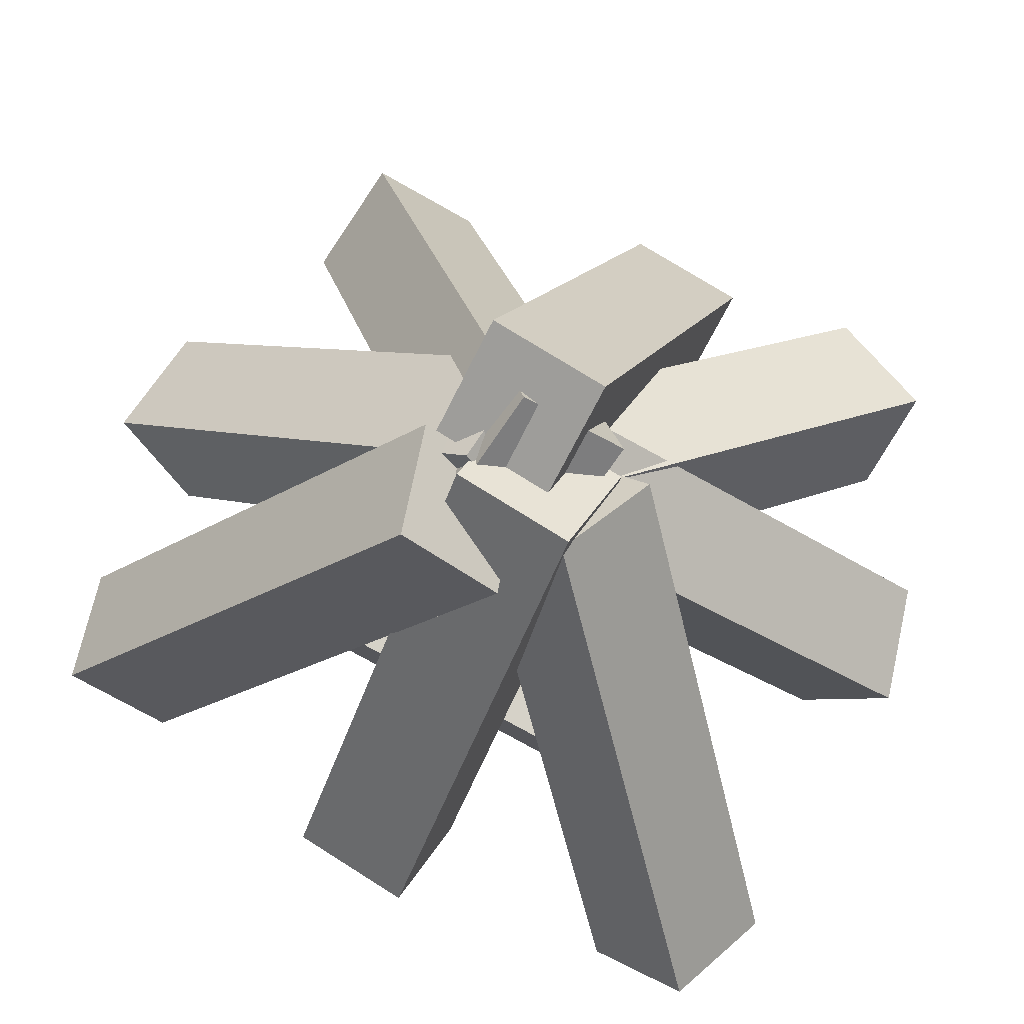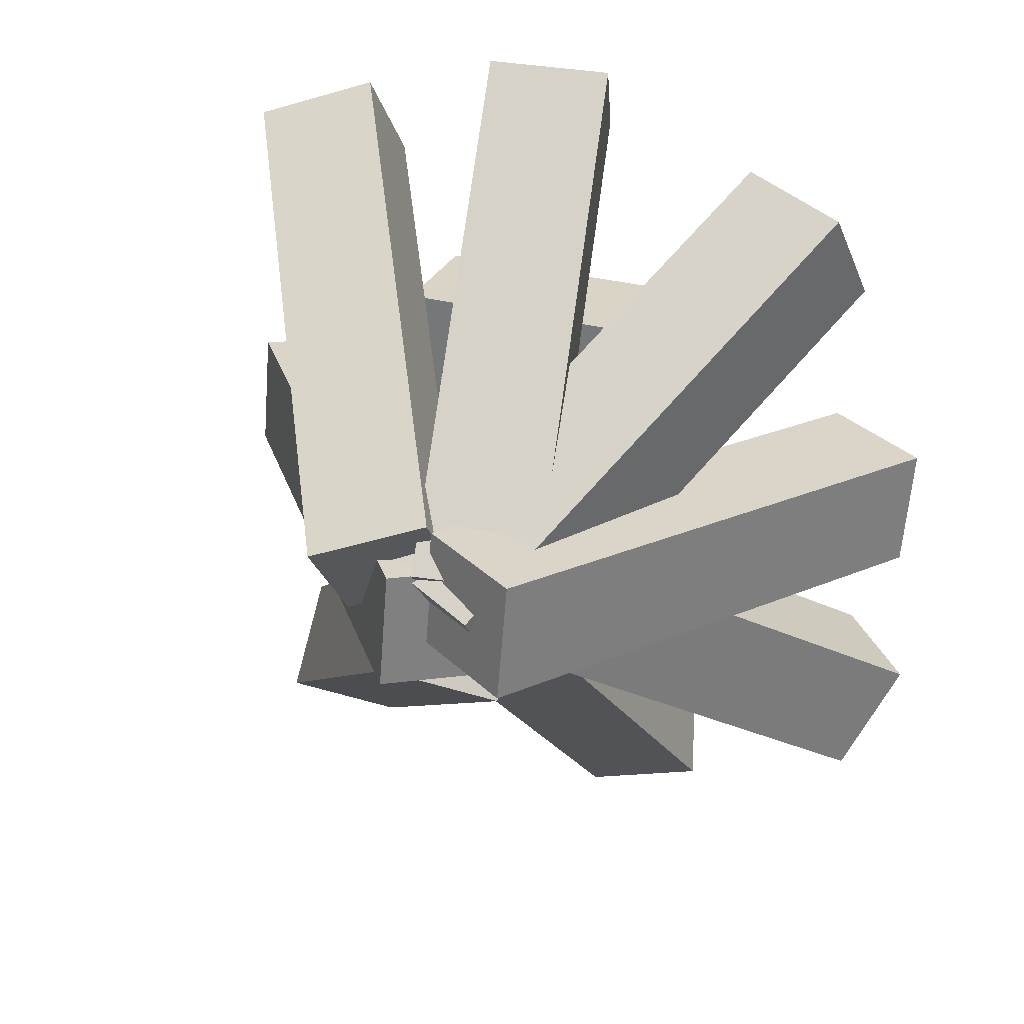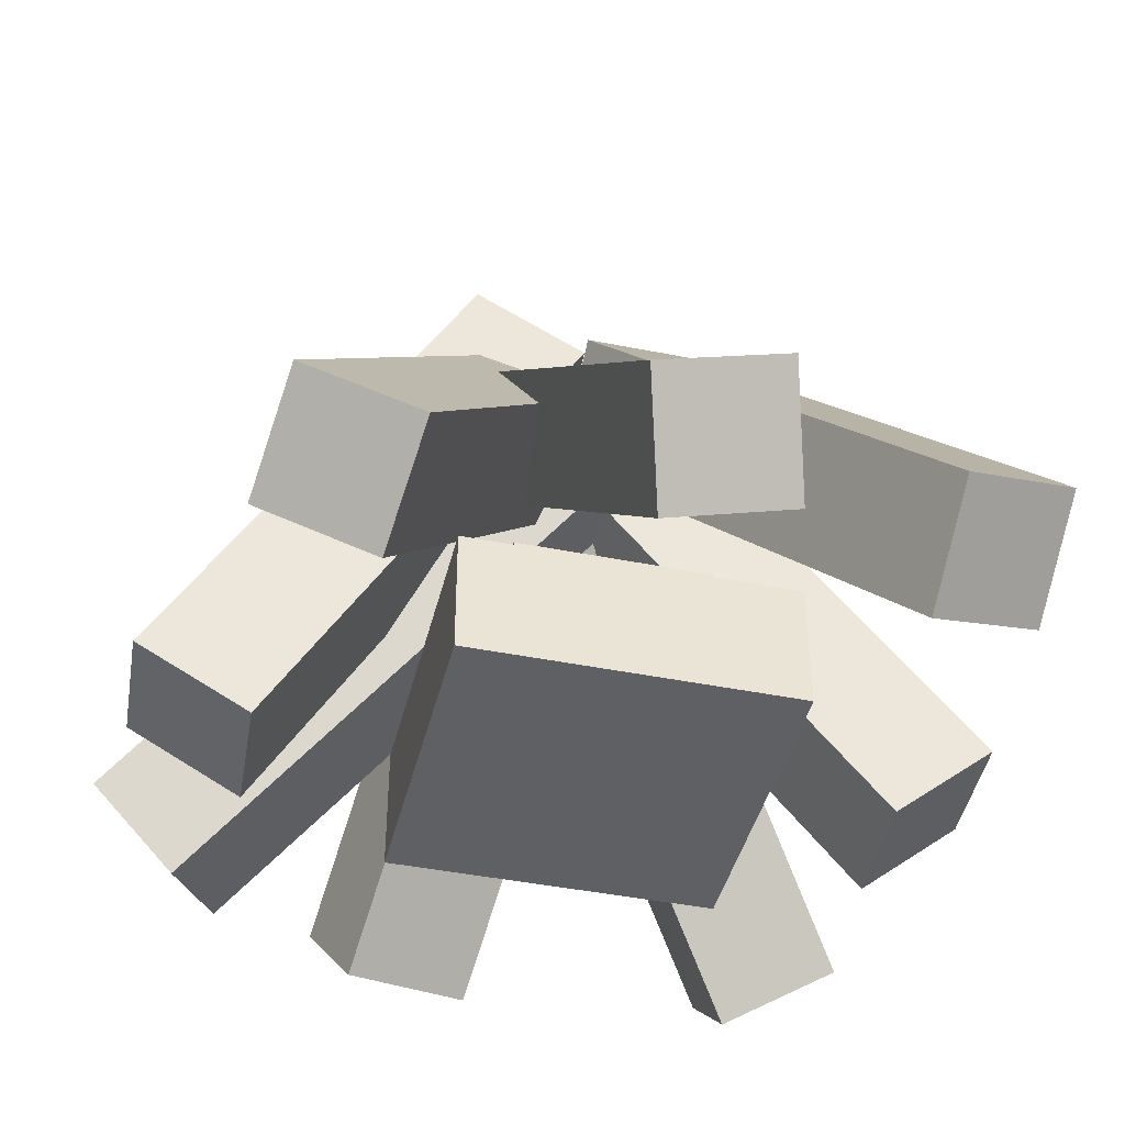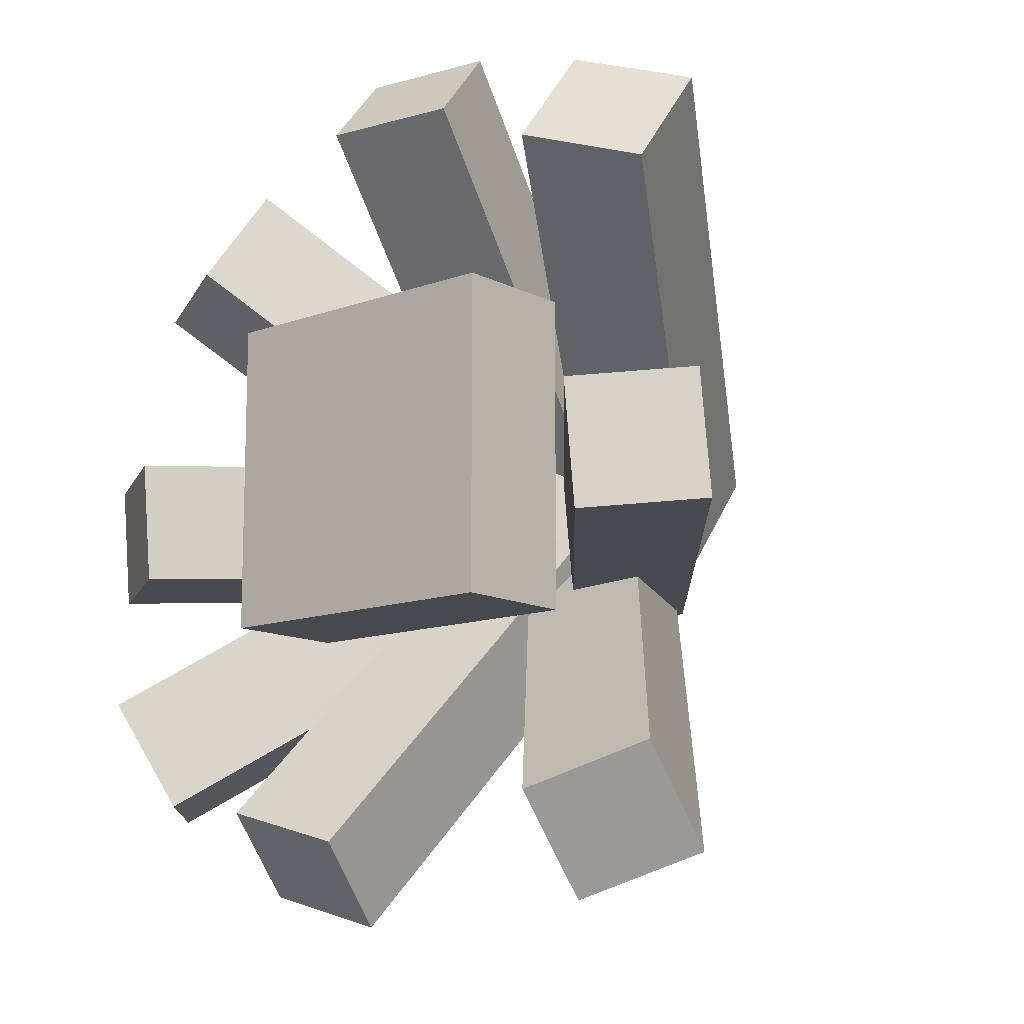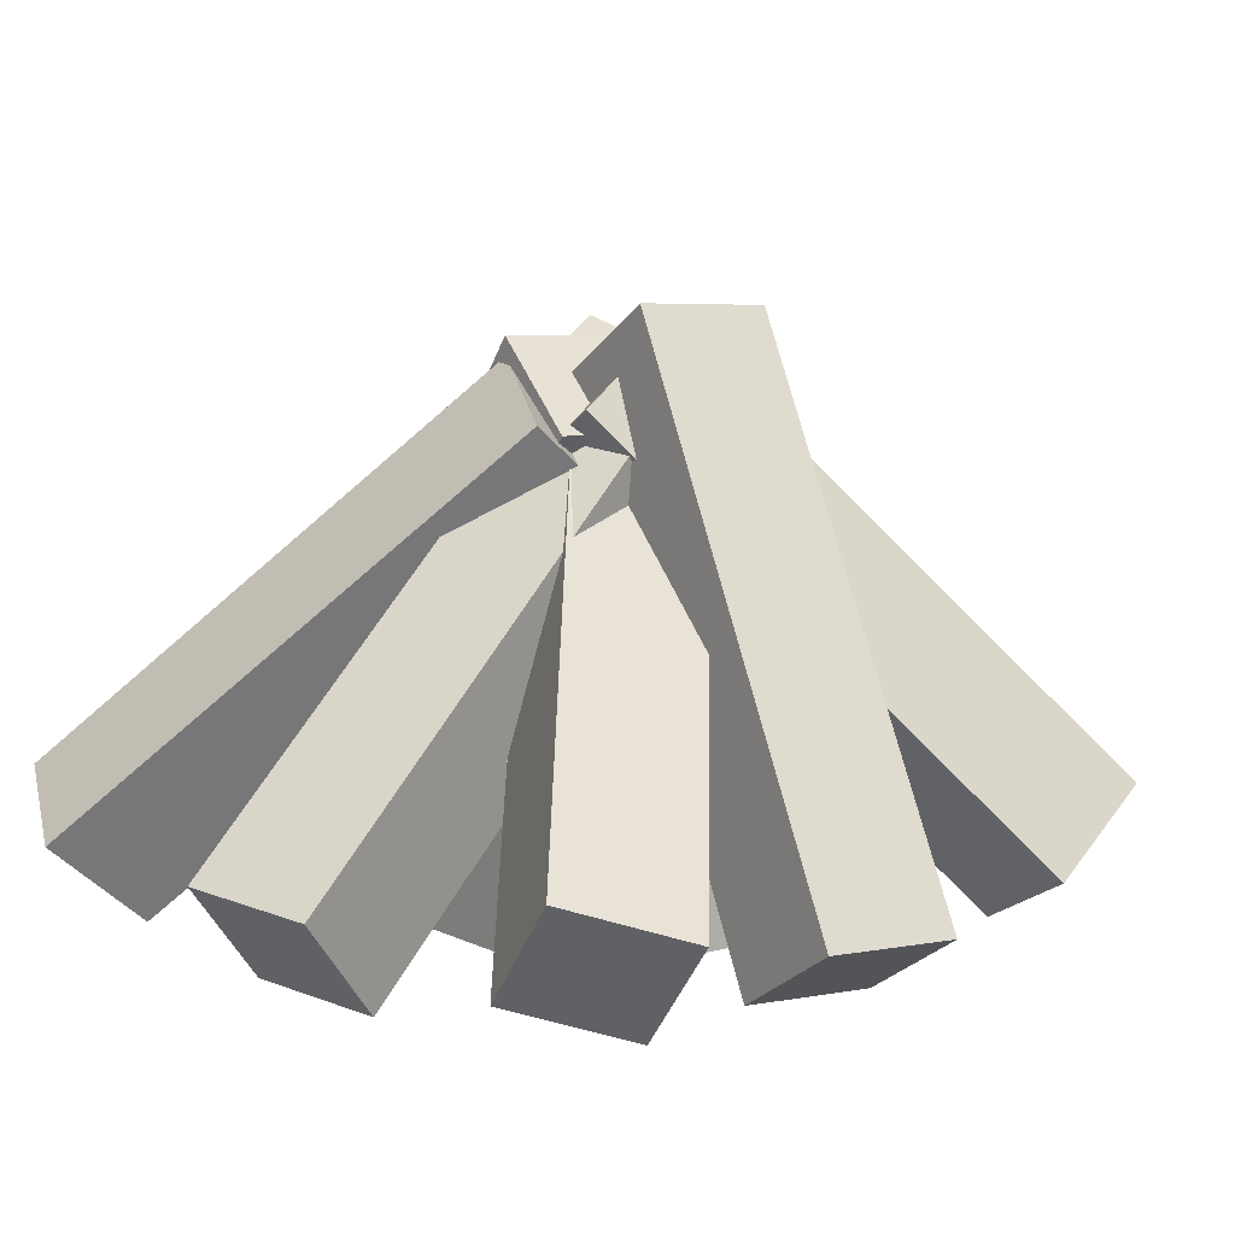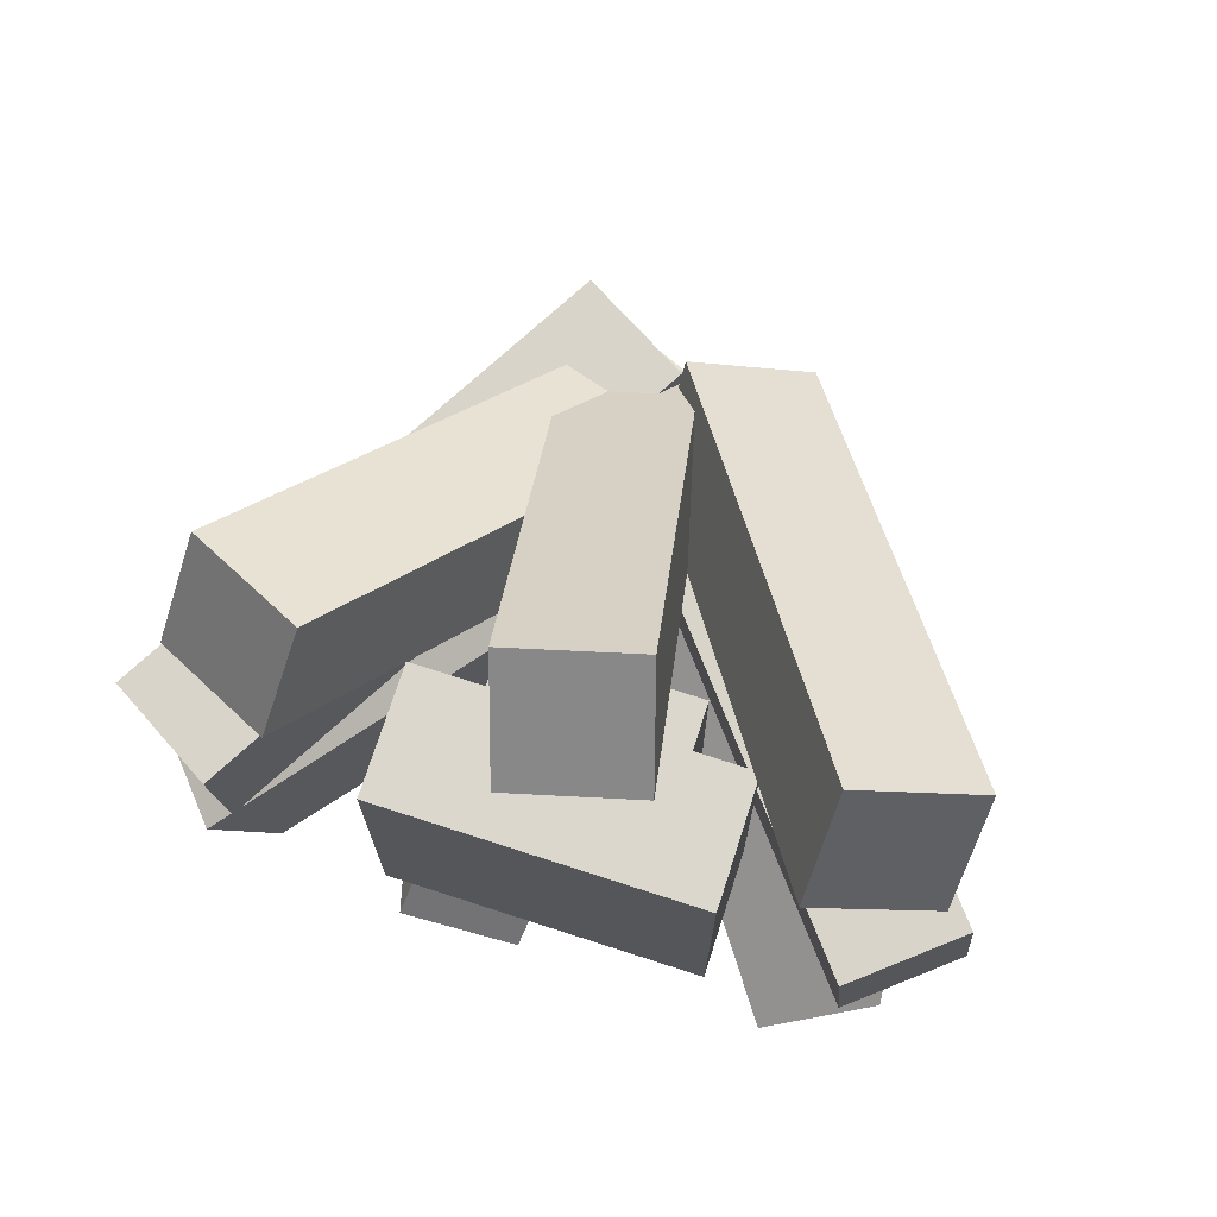
<metadata>
{"format":"obj","ext":"obj","renderer":"f3d","projection":"perspective","resolution":1024,"background":"white","views":[{"elev":78.0,"azim":118.2,"up":"+Y"},{"elev":28.9,"azim":-157.9,"up":"+Z"},{"elev":-42.6,"azim":-13.5,"up":"+Y"},{"elev":-12.3,"azim":40.5,"up":"+Z"},{"elev":8.3,"azim":-126.6,"up":"+Y"},{"elev":73.0,"azim":17.9,"up":"+Z"}]}
</metadata>
<code>
o cube
v 0.1875 0.125 0.1875
v 0.1875 0.125 -0.125
v 0.1875 0 0.1875
v 0.1875 0 -0.125
v -0.125 0.125 -0.125
v -0.125 0.125 0.1875
v -0.125 0 -0.125
v -0.125 0 0.1875
f 4 7 5 2
f 3 4 2 1
f 8 3 1 6
f 7 8 6 5
f 6 1 2 5
f 7 4 3 8
o cube
v 0.125 0.1875 0.125
v 0.125 0.1875 -0.0625
v 0.125 0.125 0.125
v 0.125 0.125 -0.0625
v -0.0625 0.1875 -0.0625
v -0.0625 0.1875 0.125
v -0.0625 0.125 -0.0625
v -0.0625 0.125 0.125
f 12 15 13 10
f 11 12 10 9
f 16 11 9 14
f 15 16 14 13
f 14 9 10 13
f 15 12 11 16
o cube
v 0.04641 0.479 -0.01444
v -0.07349 0.4683 0.01925
v -0.03539 0.103 -0.4248
v -0.1553 0.09236 -0.3911
v -0.0432 0.376 0.09783
v 0.07671 0.3866 0.06415
v -0.125 0 -0.3125
v -0.005097 0.01067 -0.3462
f 20 23 21 18
f 19 20 18 17
f 24 19 17 22
f 23 24 22 21
f 22 17 18 21
f 23 20 19 24
o cube
v 0.02226 0.4999 0.06314
v 0.04931 0.4136 -0.02315
v 0.09394 0.1168 0.4687
v 0.121 0.0305 0.3824
v -0.07168 0.3831 -0.03058
v -0.09874 0.4694 0.05571
v 0 0 0.375
v -0.02705 0.08629 0.4613
f 28 31 29 26
f 27 28 26 25
f 32 27 25 30
f 31 32 30 29
f 30 25 26 29
f 31 28 27 32
o cube
v 0.04458 0.5104 0.06153
v 0.05323 0.5146 -0.0631
v 0.4003 0.07475 0.0715
v 0.4089 0.07897 -0.05313
v -0.04321 0.4356 -0.07247
v -0.05186 0.4314 0.05216
v 0.3125 0 -0.0625
v 0.3038 -0.004215 0.06213
f 36 39 37 34
f 35 36 34 33
f 40 35 33 38
f 39 40 38 37
f 38 33 34 37
f 39 36 35 40
o cube
v 0.009784 0.4772 0.1036
v 0.01844 0.4814 -0.02102
v -0.2764 -0.005676 0.06741
v -0.2677 -0.001462 -0.05722
v -0.08883 0.5454 -0.0263
v -0.09748 0.5412 0.09833
v -0.375 0.0625 -0.0625
v -0.3837 0.05829 0.06213
f 44 47 45 42
f 43 44 42 41
f 48 43 41 46
f 47 48 46 45
f 46 41 42 45
f 47 44 43 48
o cube
v 0.06314 0.4745 0.05825
v 0.04676 0.4041 -0.04371
v -0.1852 0.07881 0.3715
v -0.2015 0.008372 0.2696
v -0.0642 0.4582 -0.06328
v -0.04782 0.5287 0.03868
v -0.3125 0.0625 0.25
v -0.2961 0.1329 0.352
f 52 55 53 50
f 51 52 50 49
f 56 51 49 54
f 55 56 54 53
f 54 49 50 53
f 55 52 51 56
o cube
v 0.1234 0.5259 0.07793
v 0.1184 0.4506 -0.02169
v 0.3675 0.1159 0.3758
v 0.3625 0.0406 0.2762
v 0.005885 0.41 0.01462
v 0.01086 0.4853 0.1142
v 0.25 0 0.3125
v 0.255 0.07534 0.4121
f 60 63 61 58
f 59 60 58 57
f 64 59 57 62
f 63 64 62 61
f 62 57 58 61
f 63 60 59 64
o cube
v 0.05851 0.4966 -0.05878
v -0.04763 0.4457 -0.1008
v 0.3556 0.1311 -0.3663
v 0.2495 0.08024 -0.4083
v -0.04713 0.3655 -0.005
v 0.059 0.4164 0.03707
v 0.25 0 -0.3125
v 0.3561 0.0509 -0.2704
f 68 71 69 66
f 67 68 66 65
f 72 67 65 70
f 71 72 70 69
f 70 65 66 69
f 71 68 67 72
o cube
v 0.01439 0.461 -0.01935
v -0.03661 0.4239 0.08857
v -0.3434 0.1313 -0.3017
v -0.3944 0.09425 -0.1938
v 0.04526 0.3297 0.09487
v 0.09627 0.3668 -0.01306
v -0.3125 0 -0.1875
v -0.2615 0.03709 -0.2954
f 76 79 77 74
f 75 76 74 73
f 80 75 73 78
f 79 80 78 77
f 78 73 74 77
f 79 76 75 80

</code>
